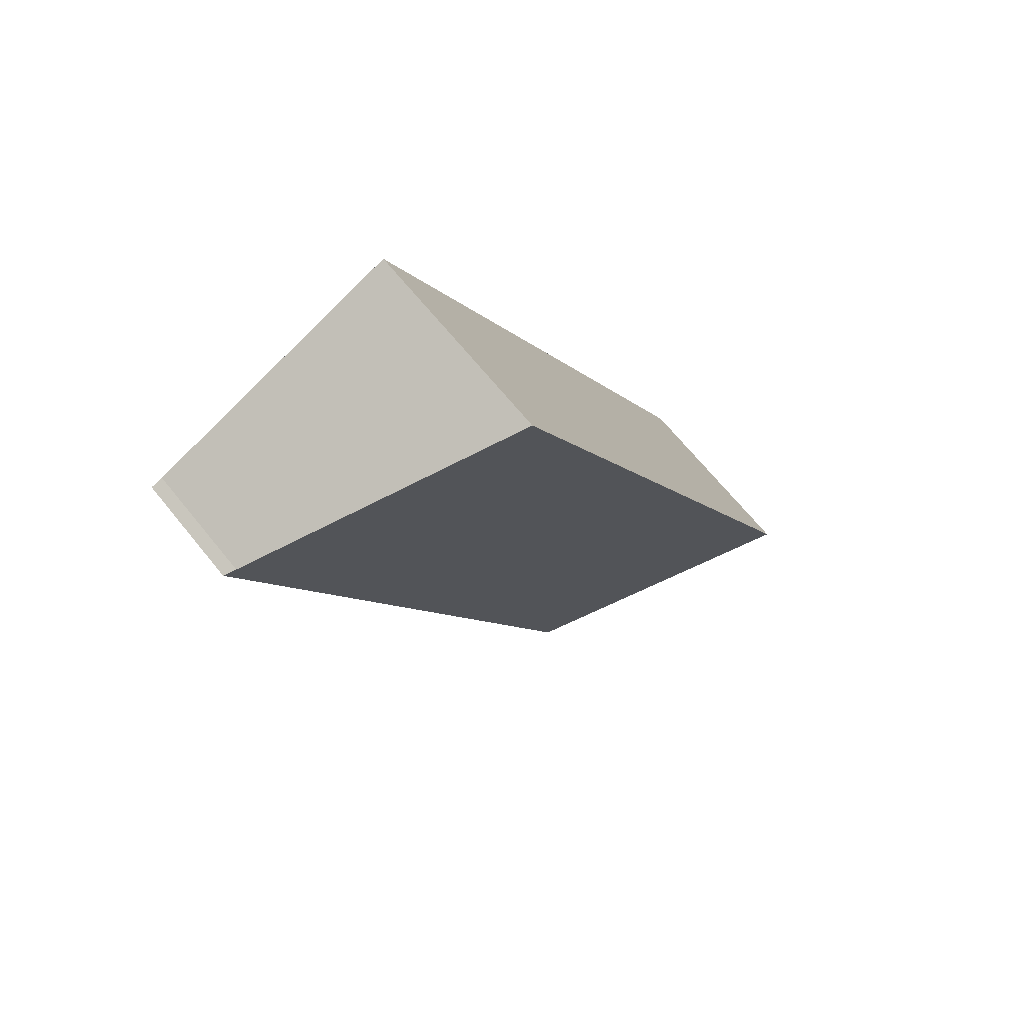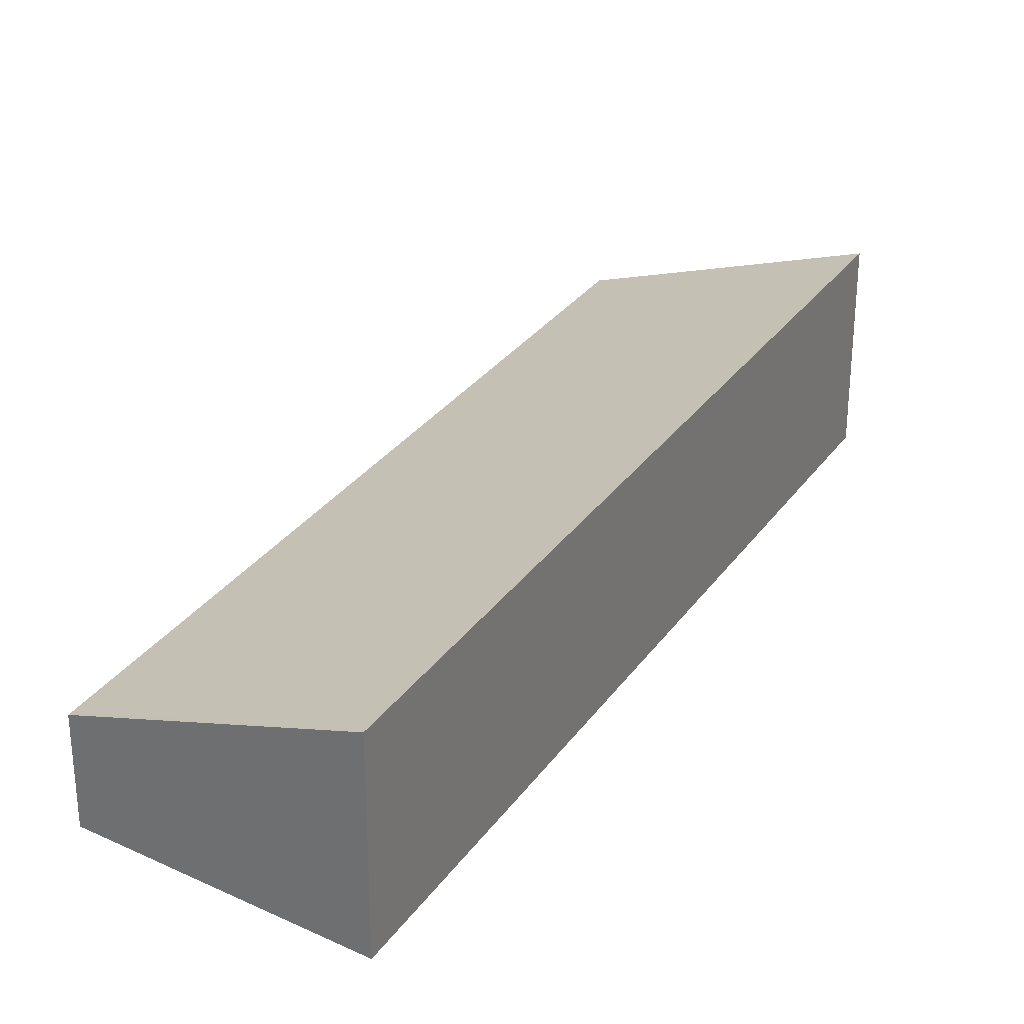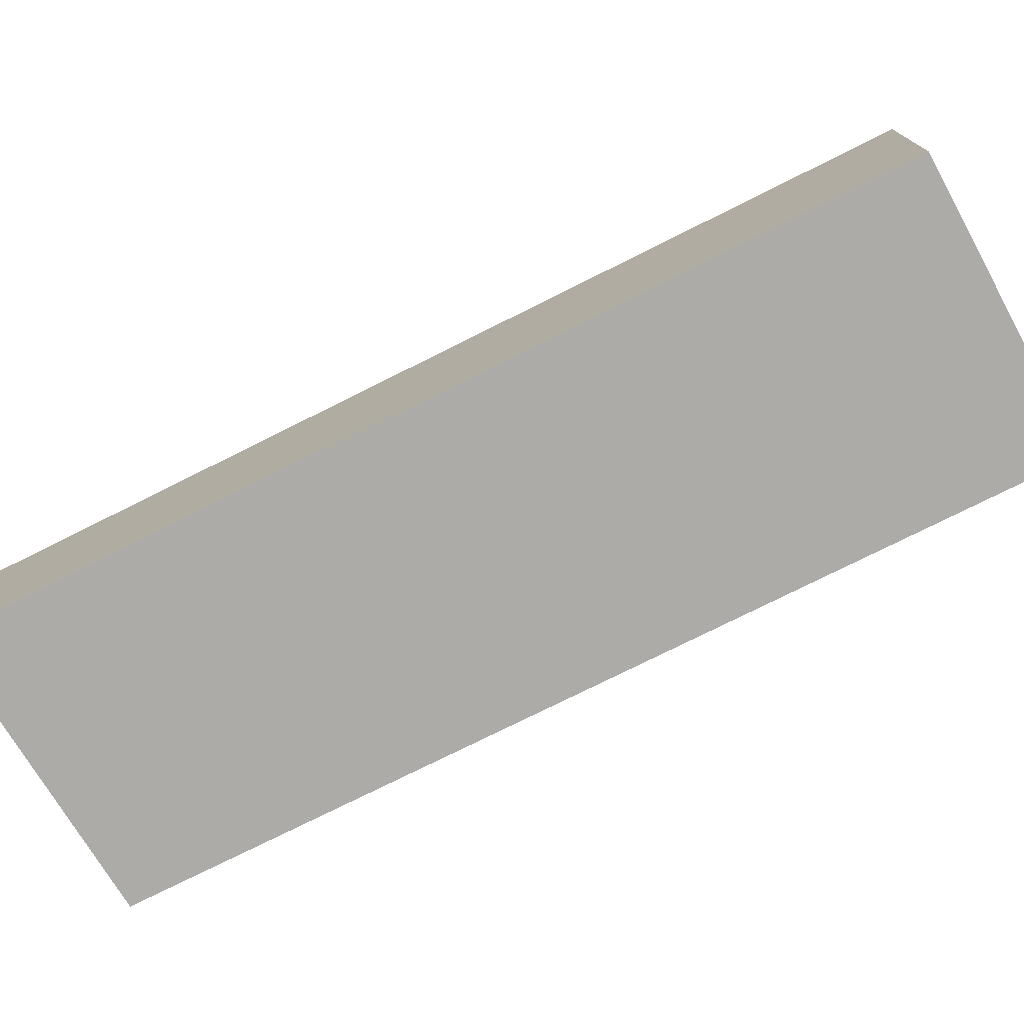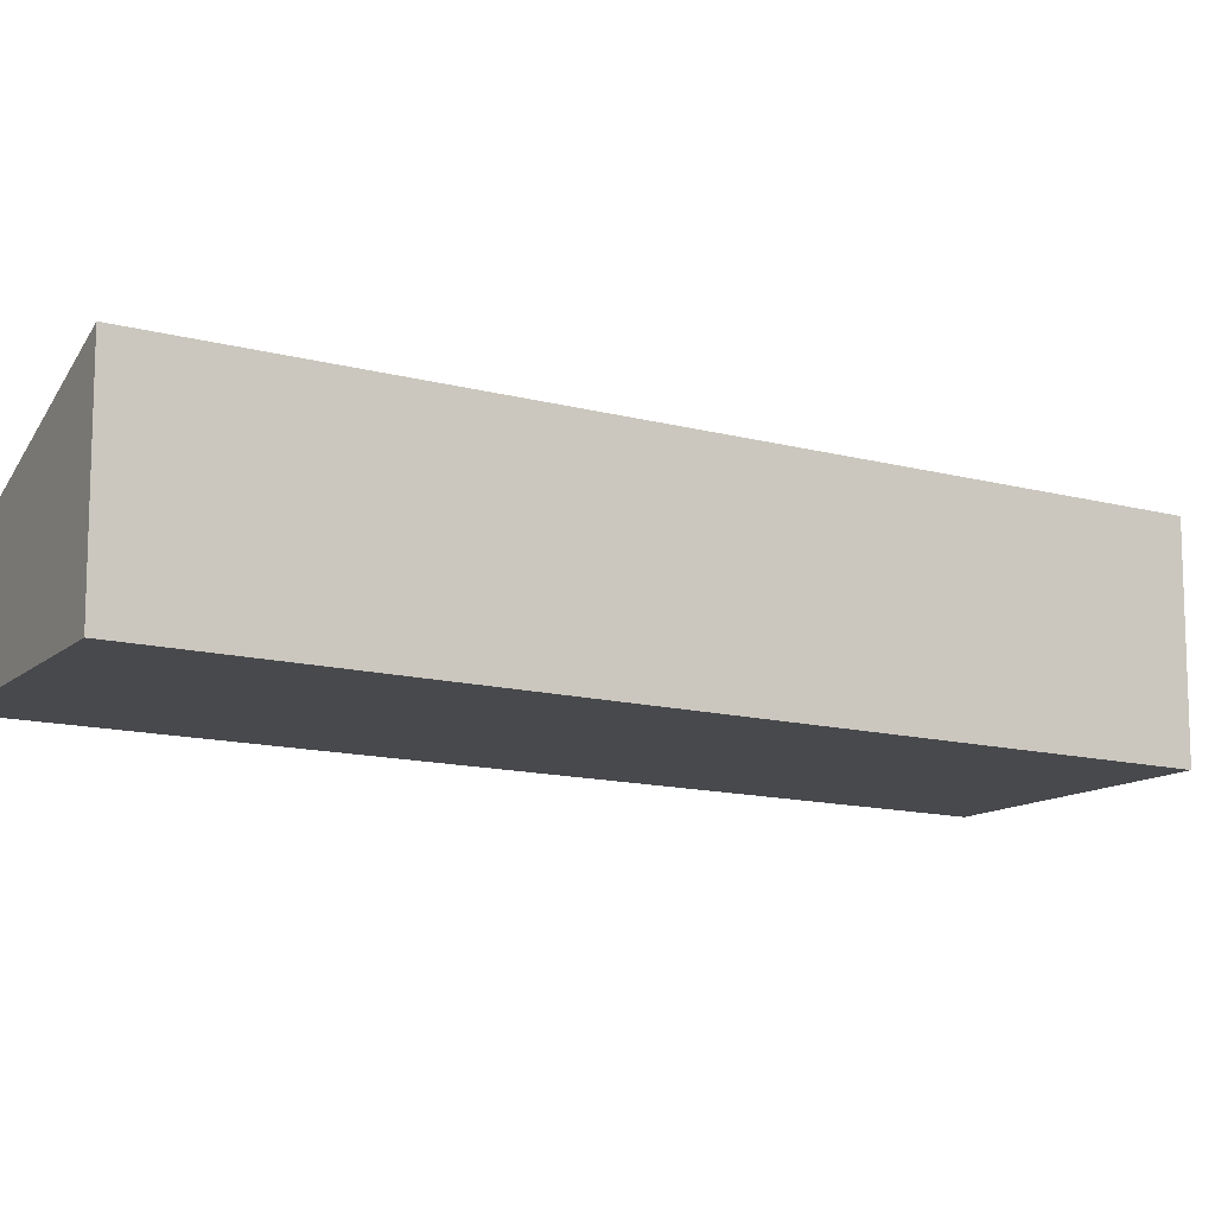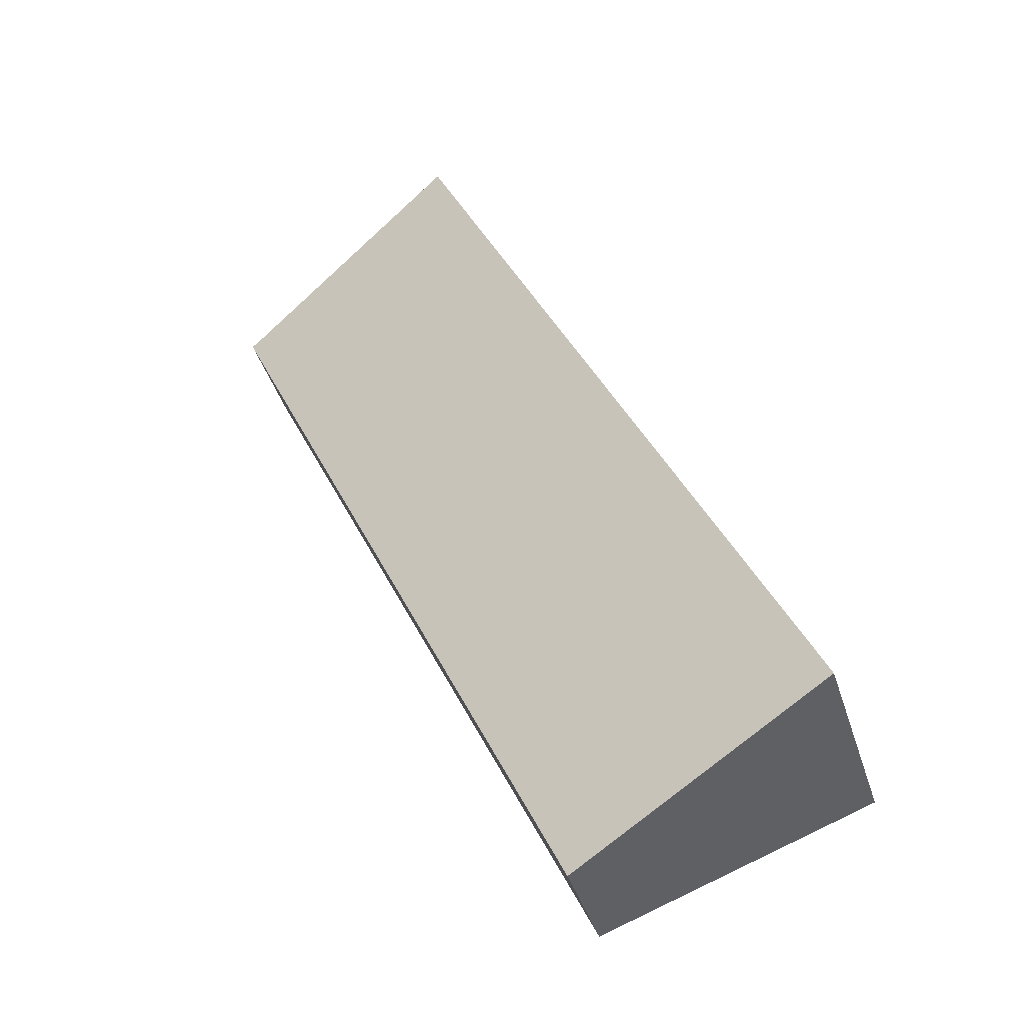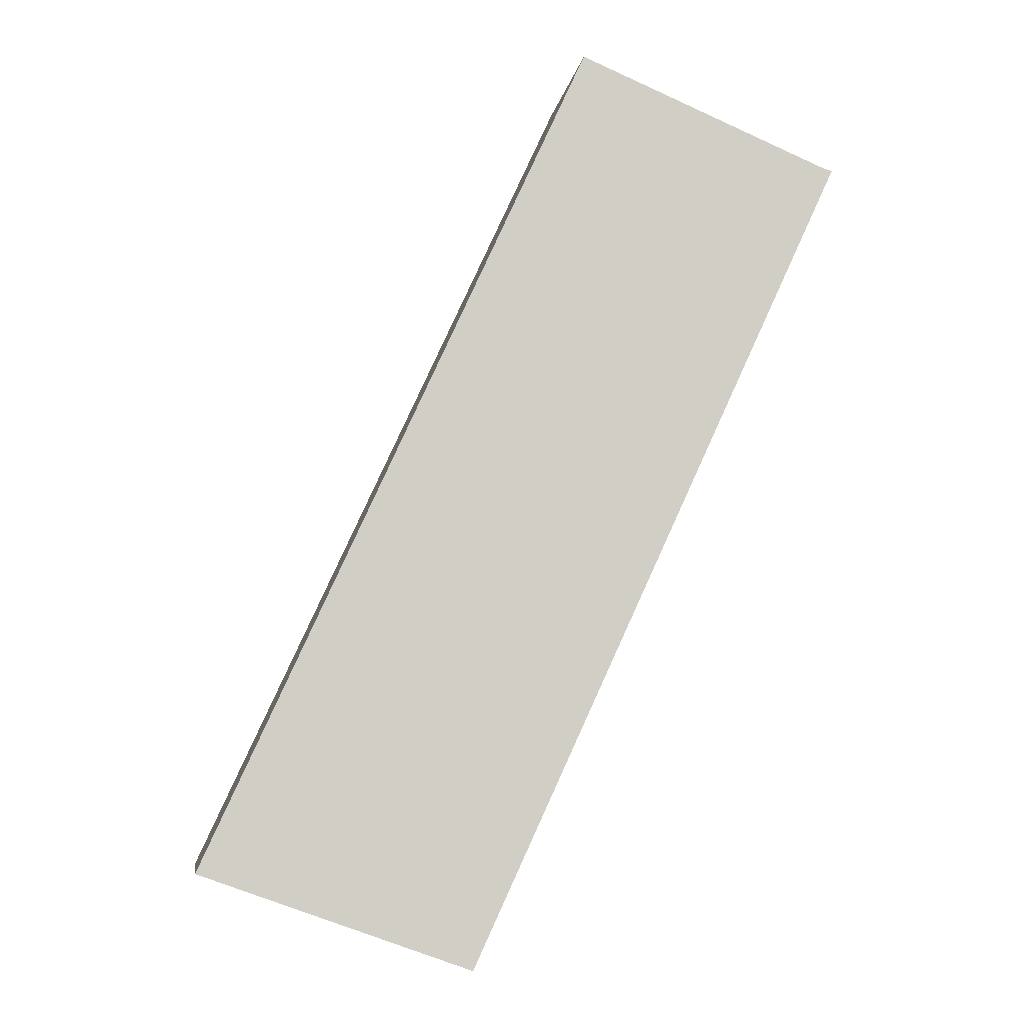
<metadata>
{"format":"obj","ext":"obj","renderer":"f3d","projection":"perspective","resolution":1024,"background":"white","views":[{"elev":67.3,"azim":141.1,"up":"+Z"},{"elev":30.1,"azim":-126.6,"up":"+Y"},{"elev":-76.3,"azim":-38.7,"up":"+Y"},{"elev":-12.5,"azim":-98.0,"up":"+Y"},{"elev":-42.8,"azim":-162.8,"up":"+Z"},{"elev":-6.9,"azim":-8.6,"up":"+Z"}]}
</metadata>
<code>
v  0 2.816 1.724e-16
v  3.792 1.483 -1.244
v  3.753 1.484 -1.328
v  9 1.481 10.04
v  0.028 2.816 0.061
v  8.838 1.538 10.1
v  6.107 2.534 11.25
v  5.335 2.816 11.58
v  9 -6.15e-16 10.04
v  3.792 7.617e-17 -1.244
v  3.753 8.132e-17 -1.328
v  0 0 0
v  5.335 -7.092e-16 11.58
v  0.028 -3.735e-18 0.061
v  8.838 -6.183e-16 10.1
v  6.107 -6.891e-16 11.25
g defaultobject
f 1 2 3
f 2 1 4
f 4 1 5
f 4 5 6
f 6 5 7
f 7 5 8
f 9 2 4
f 2 9 10
f 2 10 3
f 3 10 11
f 3 12 1
f 12 3 11
f 12 5 1
f 5 12 8
f 8 12 13
f 13 12 14
f 15 4 6
f 4 15 9
f 13 7 8
f 7 13 6
f 6 13 15
f 15 13 16
f 10 12 11
f 12 10 9
f 12 9 14
f 14 9 15
f 14 15 16
f 14 16 13

</code>
